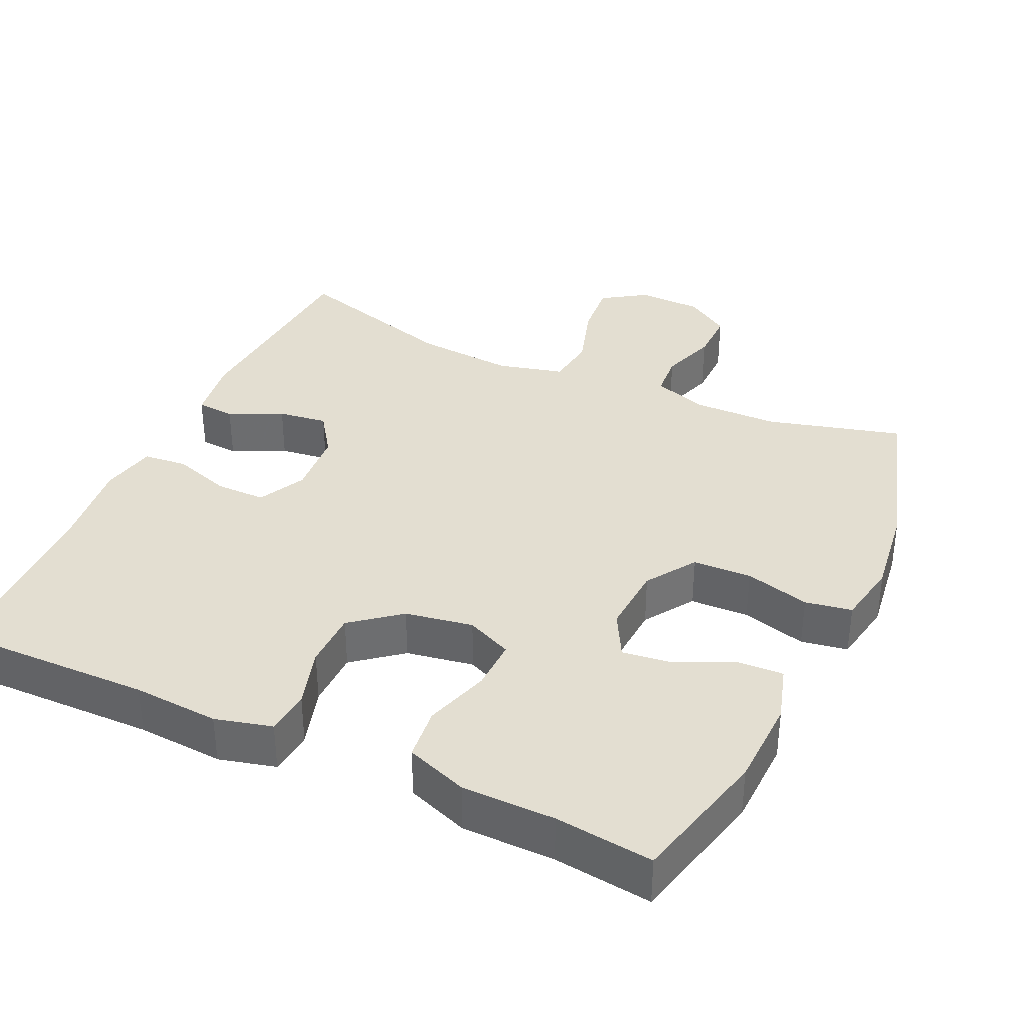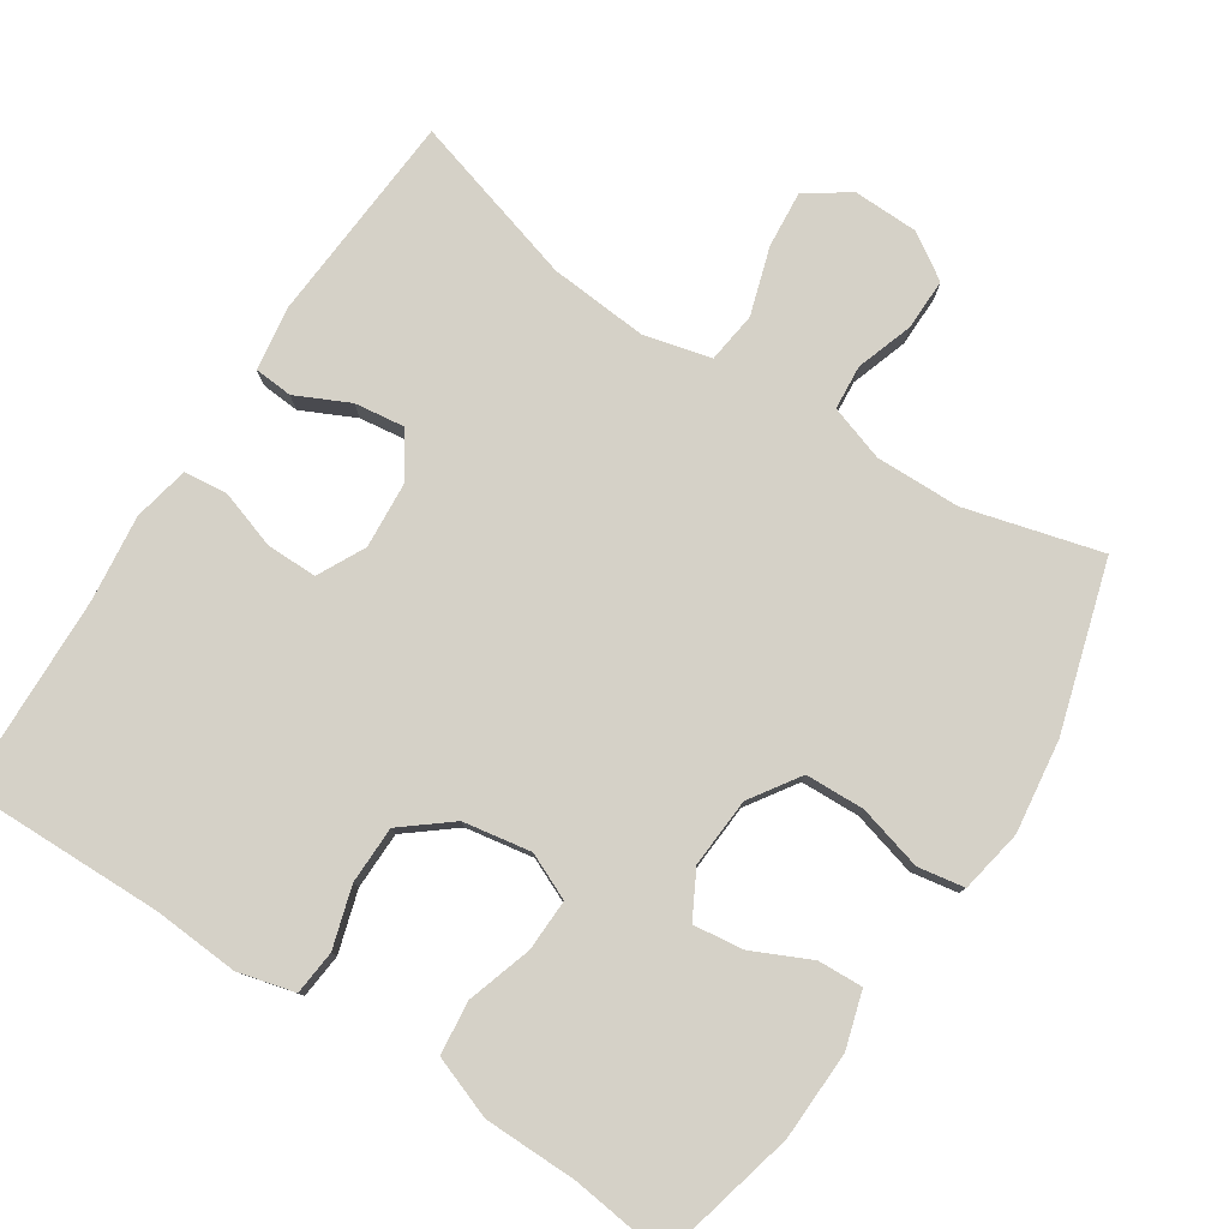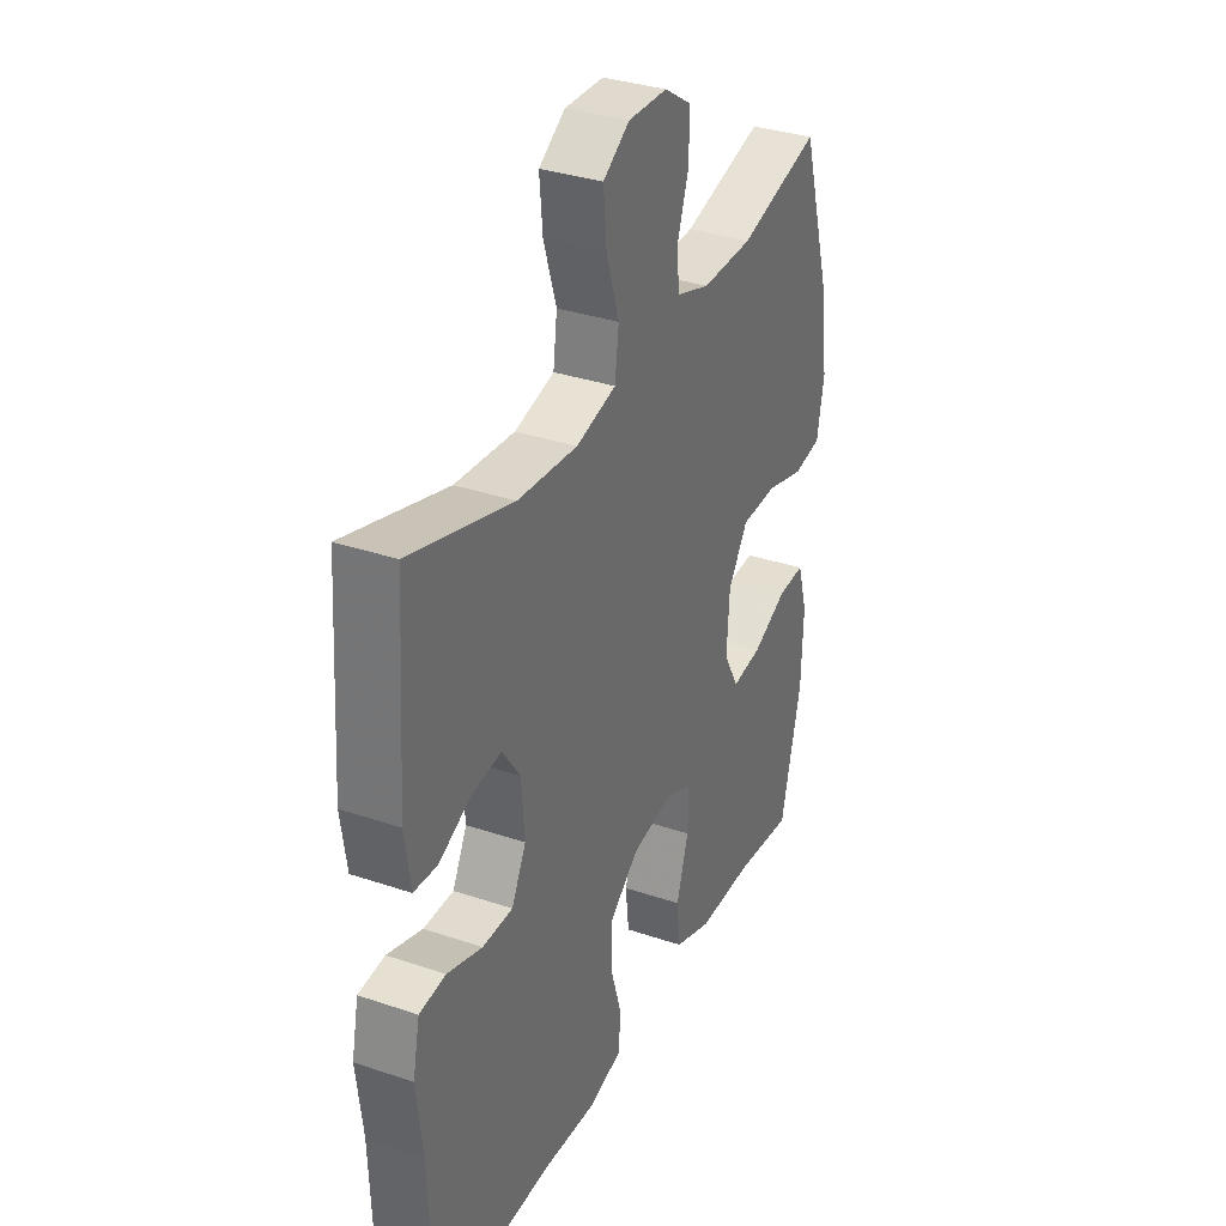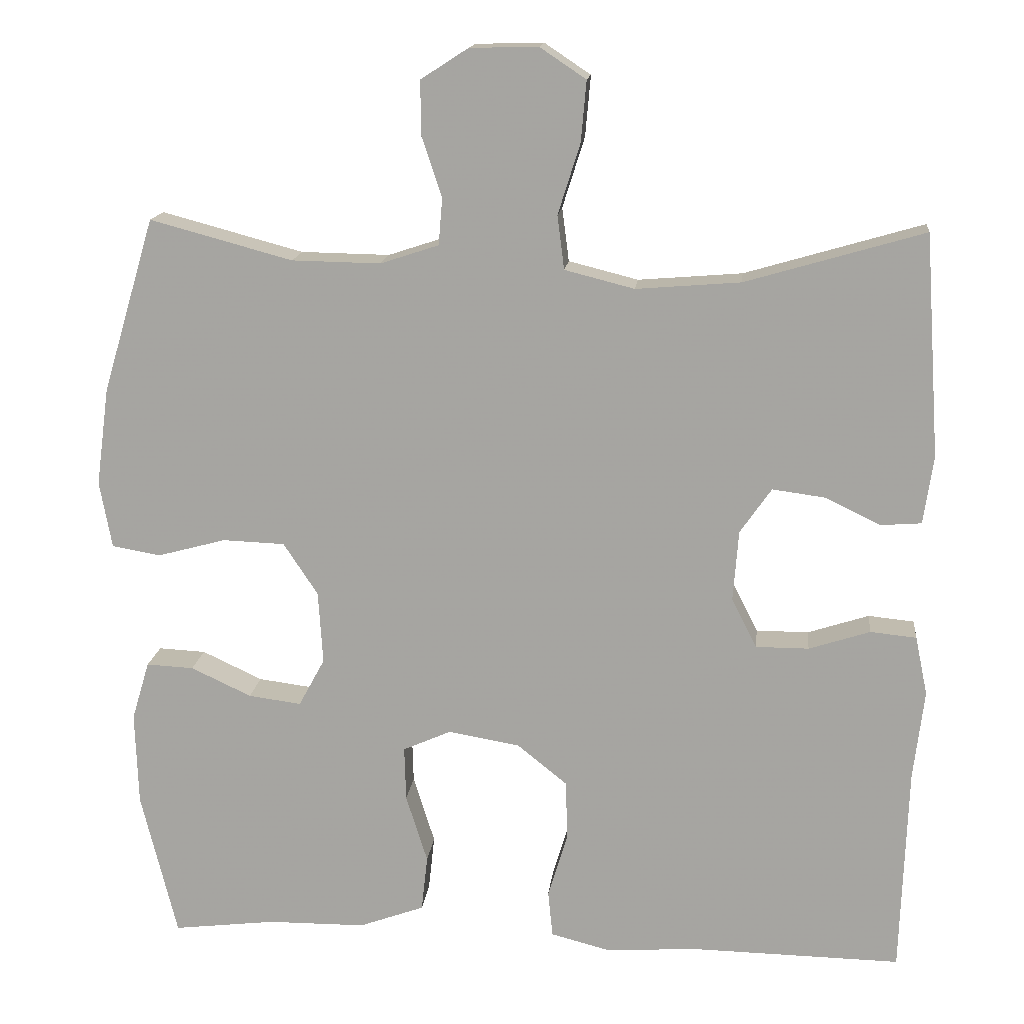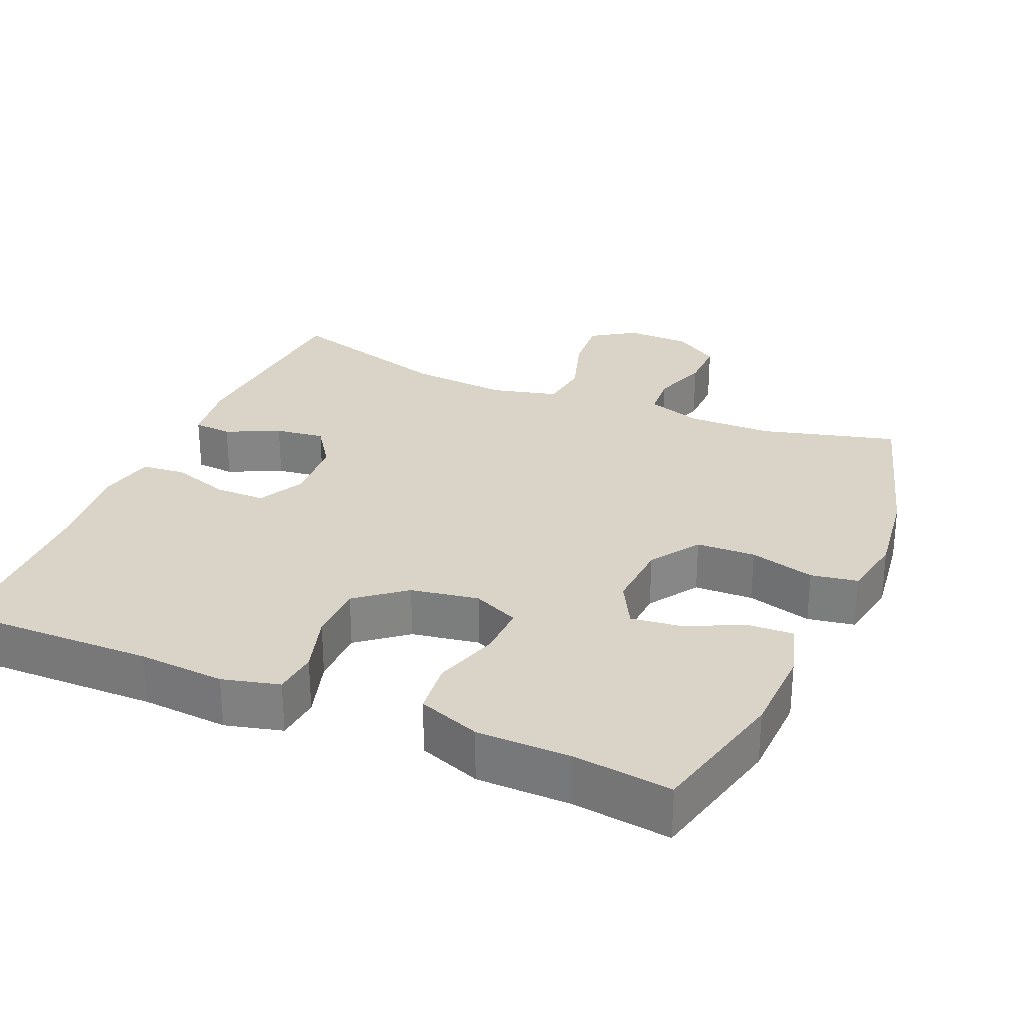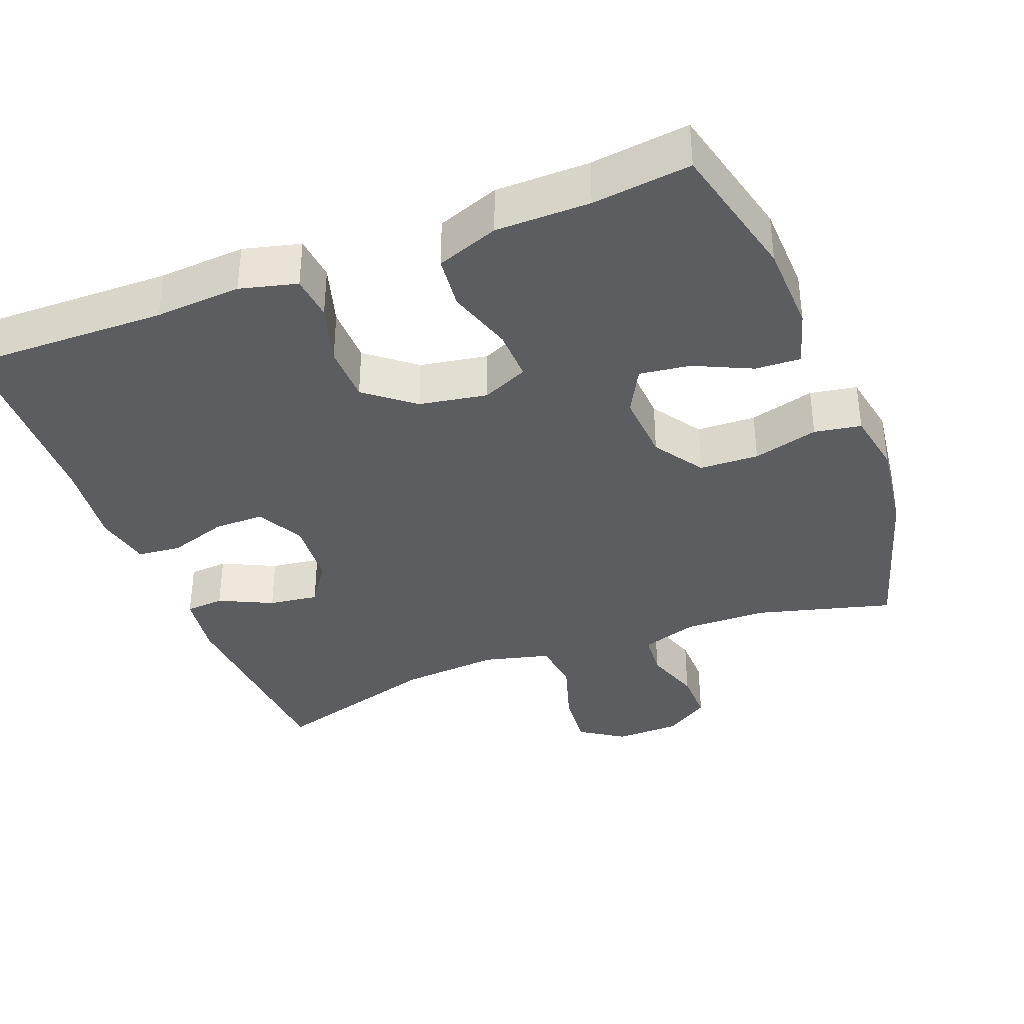
<metadata>
{"format":"obj","ext":"obj","renderer":"f3d","projection":"perspective","resolution":1024,"background":"white","views":[{"elev":36.1,"azim":-155.1,"up":"+Y"},{"elev":79.0,"azim":-146.8,"up":"+Y"},{"elev":33.7,"azim":114.8,"up":"+Z"},{"elev":15.2,"azim":6.2,"up":"+Z"},{"elev":28.4,"azim":-156.7,"up":"+Y"},{"elev":-36.8,"azim":-158.8,"up":"+Y"}]}
</metadata>
<code>
v 0.5 0.07 0.5
v 0.52 0.07 0.21
v 0.507 0.07 0.121
v 0.454 0.07 0.117
v 0.381 0.07 0.152
v 0.313 0.07 0.161
v 0.272 0.07 0.102
v 0.265 0.07 0.01
v 0.298 0.07 -0.055
v 0.367 0.07 -0.055
v 0.447 0.07 -0.029
v 0.507 0.07 -0.035
v 0.523 0.07 -0.112
v 0.509 0.07 -0.23
v 0.5 0.07 -0.5
v 0.225 0.07 -0.495
v 0.107 0.07 -0.503
v 0.029 0.07 -0.483
v 0.023 0.07 -0.422
v 0.048 0.07 -0.339
v 0.047 0.07 -0.26
v -0.019 0.07 -0.207
v -0.112 0.07 -0.191
v -0.175 0.07 -0.219
v -0.173 0.07 -0.29
v -0.145 0.07 -0.379
v -0.153 0.07 -0.452
v -0.238 0.07 -0.483
v -0.366 0.07 -0.484
v -0.5 0.07 -0.5
v -0.547 0.07 -0.309
v -0.551 0.07 -0.187
v -0.528 0.07 -0.11
v -0.466 0.07 -0.113
v -0.387 0.07 -0.15
v -0.318 0.07 -0.159
v -0.284 0.07 -0.096
v -0.29 0.07 -0.001
v -0.335 0.07 0.067
v -0.416 0.07 0.07
v -0.505 0.07 0.046
v -0.569 0.07 0.057
v -0.585 0.07 0.144
v -0.568 0.07 0.272
v -0.5 0.07 0.5
v -0.314 0.07 0.45
v -0.198 0.07 0.448
v -0.122 0.07 0.473
v -0.117 0.07 0.534
v -0.143 0.07 0.612
v -0.144 0.07 0.683
v -0.082 0.07 0.723
v 0.007 0.07 0.725
v 0.067 0.07 0.685
v 0.06 0.07 0.606
v 0.031 0.07 0.514
v 0.04 0.07 0.444
v 0.131 0.07 0.421
v 0.267 0.07 0.432
v 0.5 0 0.5
v 0.52 0 0.21
v 0.507 0 0.121
v 0.454 0 0.117
v 0.381 0 0.152
v 0.313 0 0.161
v 0.272 0 0.102
v 0.265 0 0.01
v 0.298 0 -0.055
v 0.367 0 -0.055
v 0.447 0 -0.029
v 0.507 0 -0.035
v 0.523 0 -0.112
v 0.509 0 -0.23
v 0.5 0 -0.5
v 0.225 0 -0.495
v 0.107 0 -0.503
v 0.029 0 -0.483
v 0.023 0 -0.422
v 0.048 0 -0.339
v 0.047 0 -0.26
v -0.019 0 -0.207
v -0.112 0 -0.191
v -0.175 0 -0.219
v -0.173 0 -0.29
v -0.145 0 -0.379
v -0.153 0 -0.452
v -0.238 0 -0.483
v -0.366 0 -0.484
v -0.5 0 -0.5
v -0.547 0 -0.309
v -0.551 0 -0.187
v -0.528 0 -0.11
v -0.466 0 -0.113
v -0.387 0 -0.15
v -0.318 0 -0.159
v -0.284 0 -0.096
v -0.29 0 -0.001
v -0.335 0 0.067
v -0.416 0 0.07
v -0.505 0 0.046
v -0.569 0 0.057
v -0.585 0 0.144
v -0.568 0 0.272
v -0.5 0 0.5
v -0.314 0 0.45
v -0.198 0 0.448
v -0.122 0 0.473
v -0.117 0 0.534
v -0.143 0 0.612
v -0.144 0 0.683
v -0.082 0 0.723
v 0.007 0 0.725
v 0.067 0 0.685
v 0.06 0 0.606
v 0.031 0 0.514
v 0.04 0 0.444
v 0.131 0 0.421
v 0.267 0 0.432
f 53 54 55 56
f 51 52 53 56
f 49 50 51 56
f 48 49 56 57
f 47 48 57 58
f 43 44 45 46
f 43 46 47 58
f 40 41 42 43
f 39 40 43 58
f 32 33 34 35
f 32 35 36
f 29 30 31 32
f 29 32 36
f 28 29 36 37
f 25 26 27 28
f 24 25 28 37
f 17 18 19 20
f 16 17 20 21
f 14 15 16 21
f 13 14 21 22
f 10 11 12 13
f 9 10 13 22
f 2 3 4 5
f 59 1 2 5
f 59 5 6
f 38 39 58 59
f 38 59 6 7
f 23 24 37 38
f 23 38 7 8
f 8 9 22 23
f 115 114 113 112
f 115 112 111 110
f 115 110 109 108
f 116 115 108 107
f 117 116 107 106
f 105 104 103 102
f 117 106 105 102
f 102 101 100 99
f 117 102 99 98
f 94 93 92 91
f 95 94 91
f 91 90 89 88
f 95 91 88
f 96 95 88 87
f 87 86 85 84
f 96 87 84 83
f 79 78 77 76
f 80 79 76 75
f 80 75 74 73
f 81 80 73 72
f 72 71 70 69
f 81 72 69 68
f 64 63 62 61
f 64 61 60 118
f 65 64 118
f 118 117 98 97
f 66 65 118 97
f 97 96 83 82
f 67 66 97 82
f 82 81 68 67
f 1 60 61 2
f 2 61 62 3
f 3 62 63 4
f 4 63 64 5
f 5 64 65 6
f 6 65 66 7
f 7 66 67 8
f 8 67 68 9
f 9 68 69 10
f 10 69 70 11
f 11 70 71 12
f 12 71 72 13
f 13 72 73 14
f 14 73 74 15
f 15 74 75 16
f 16 75 76 17
f 17 76 77 18
f 18 77 78 19
f 19 78 79 20
f 20 79 80 21
f 21 80 81 22
f 22 81 82 23
f 23 82 83 24
f 24 83 84 25
f 25 84 85 26
f 26 85 86 27
f 27 86 87 28
f 28 87 88 29
f 29 88 89 30
f 30 89 90 31
f 31 90 91 32
f 32 91 92 33
f 33 92 93 34
f 34 93 94 35
f 35 94 95 36
f 36 95 96 37
f 37 96 97 38
f 38 97 98 39
f 39 98 99 40
f 40 99 100 41
f 41 100 101 42
f 42 101 102 43
f 43 102 103 44
f 44 103 104 45
f 45 104 105 46
f 46 105 106 47
f 47 106 107 48
f 48 107 108 49
f 49 108 109 50
f 50 109 110 51
f 51 110 111 52
f 52 111 112 53
f 53 112 113 54
f 54 113 114 55
f 55 114 115 56
f 56 115 116 57
f 57 116 117 58
f 58 117 118 59
f 59 118 60 1

</code>
